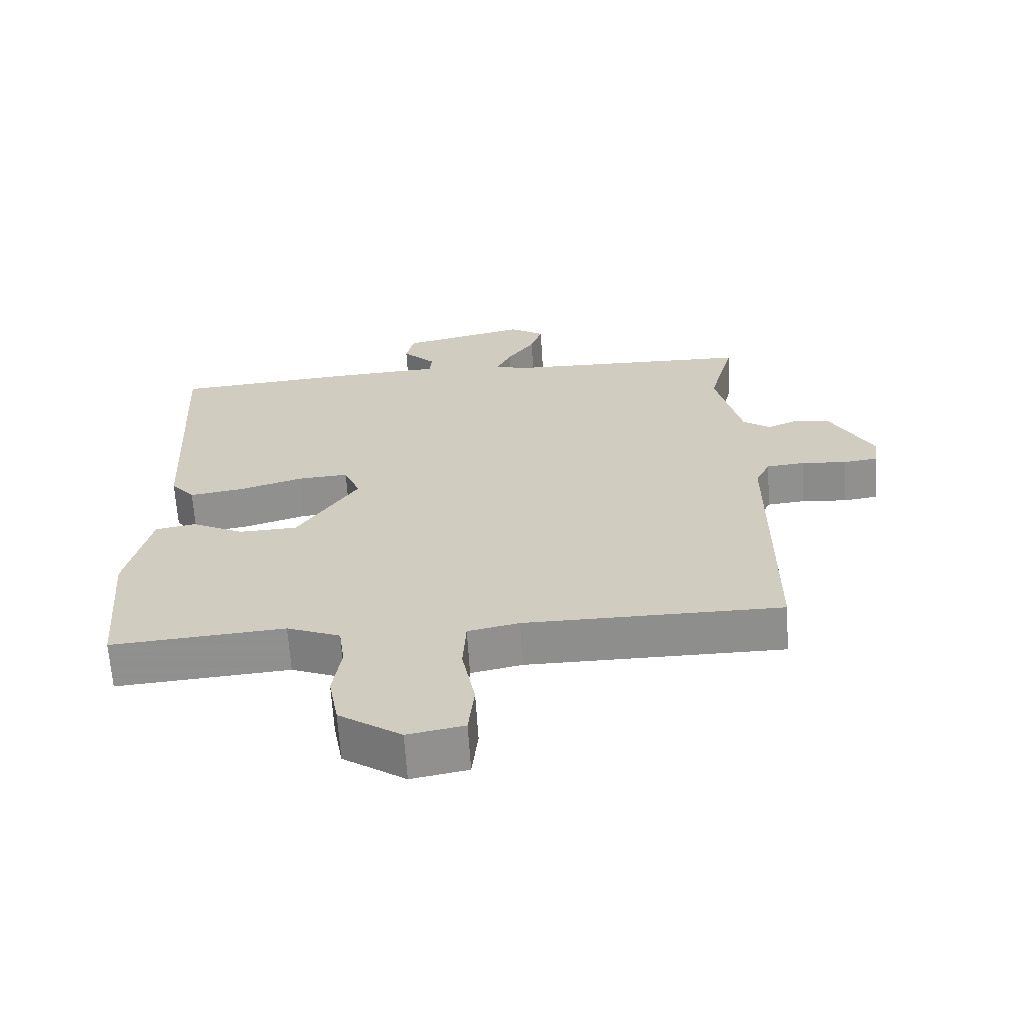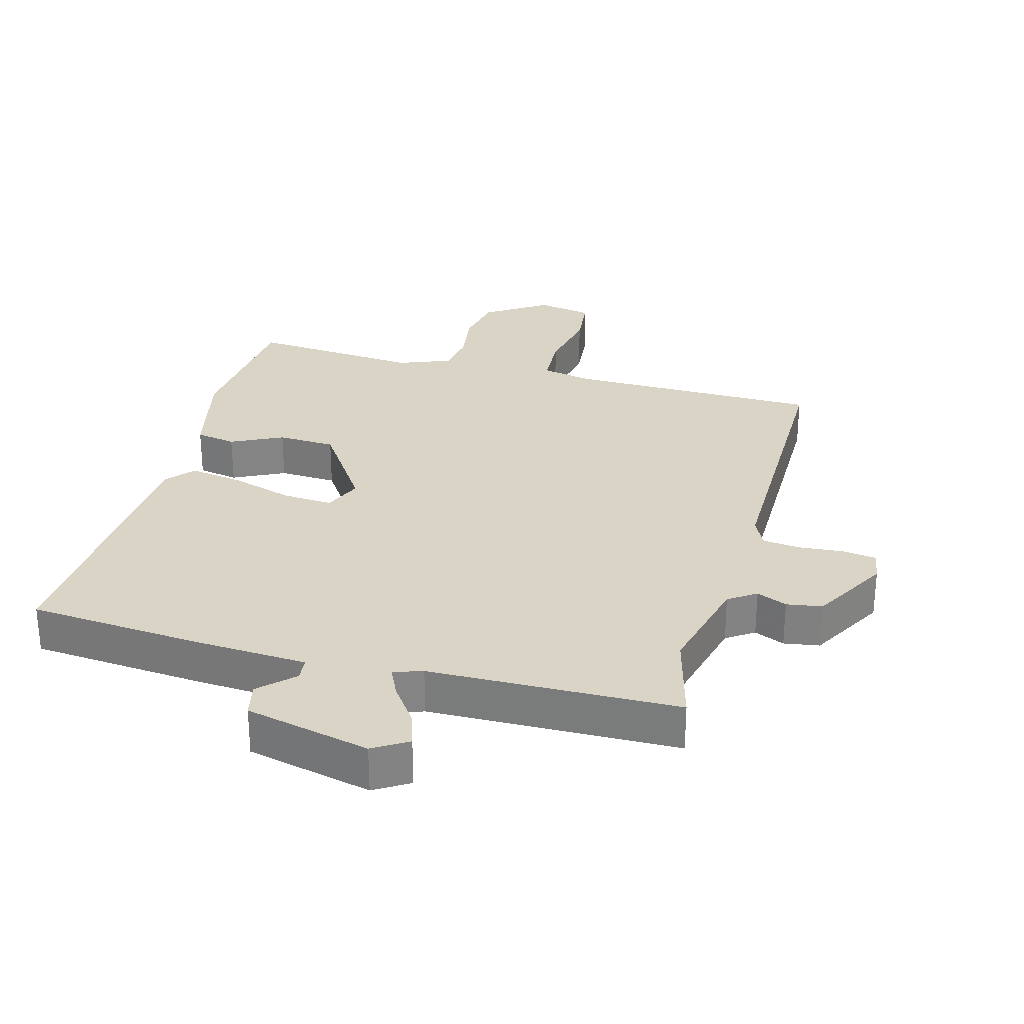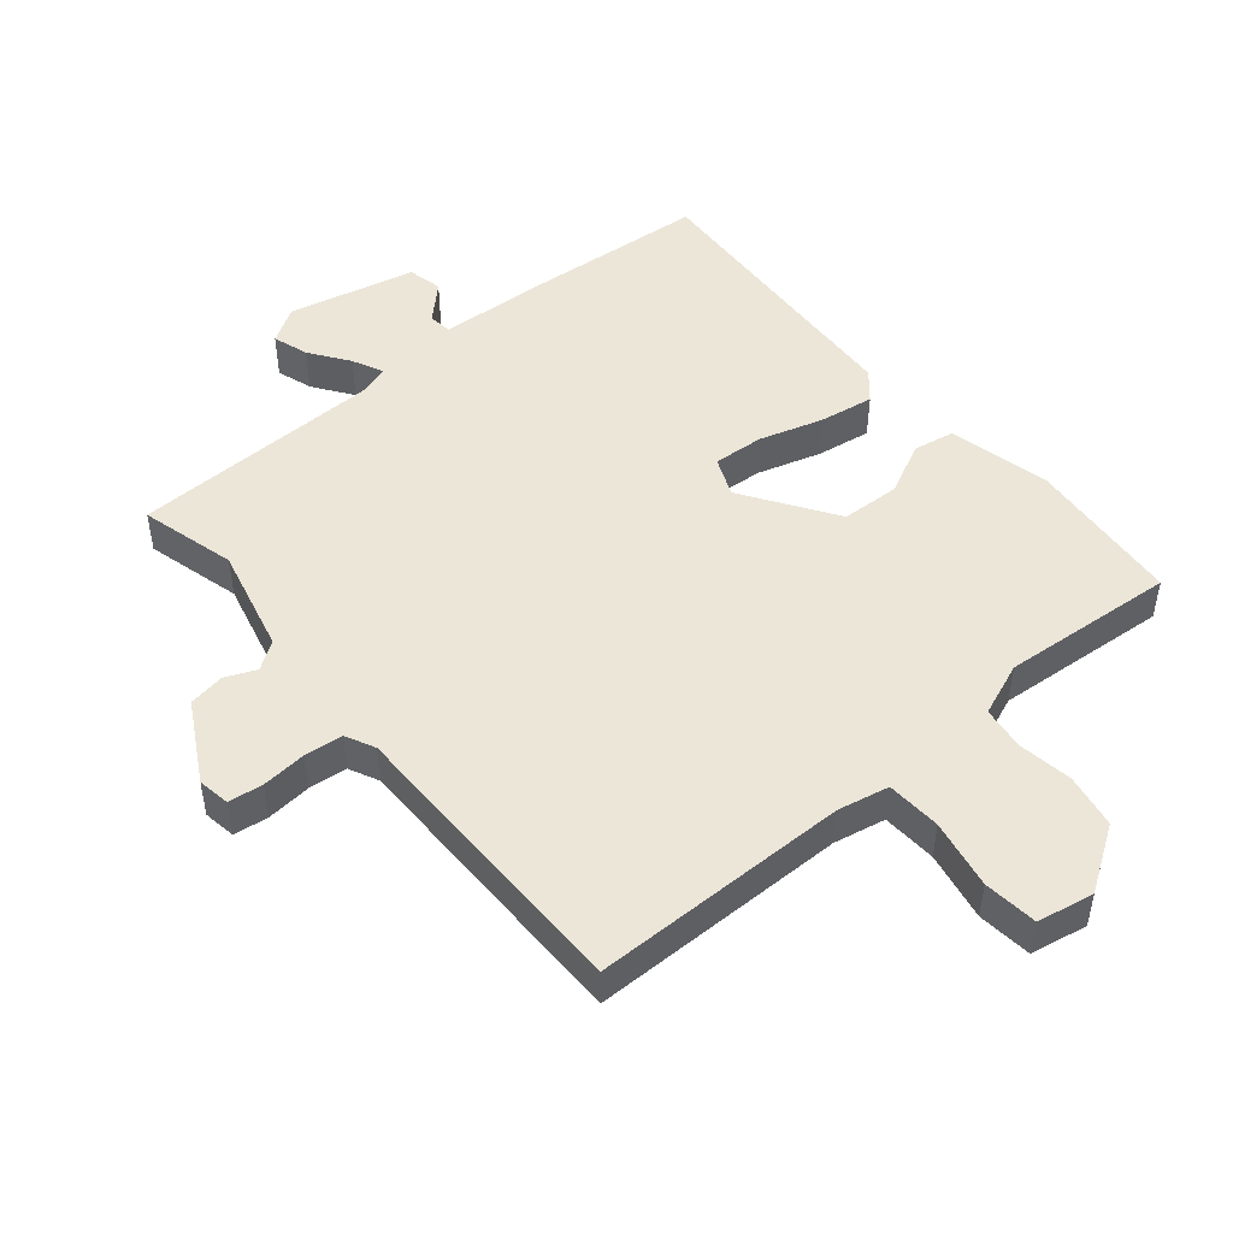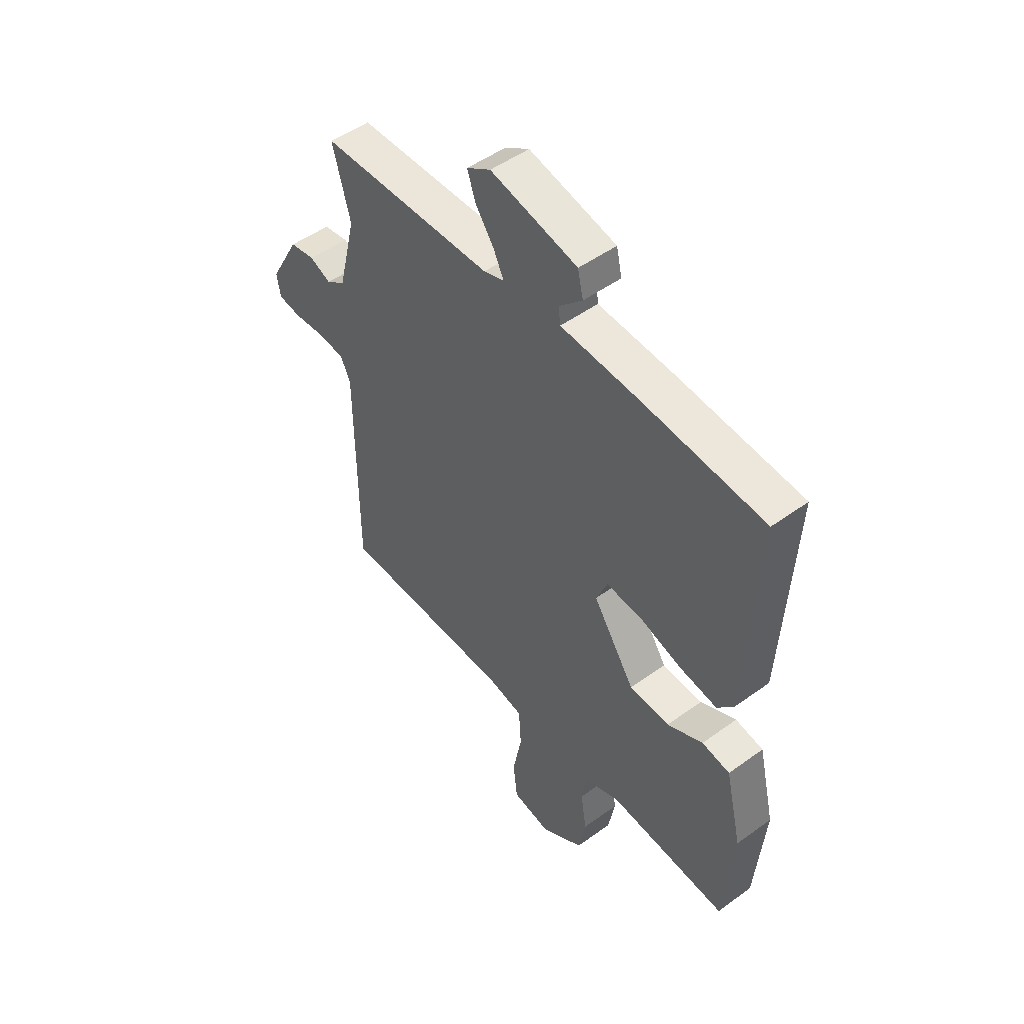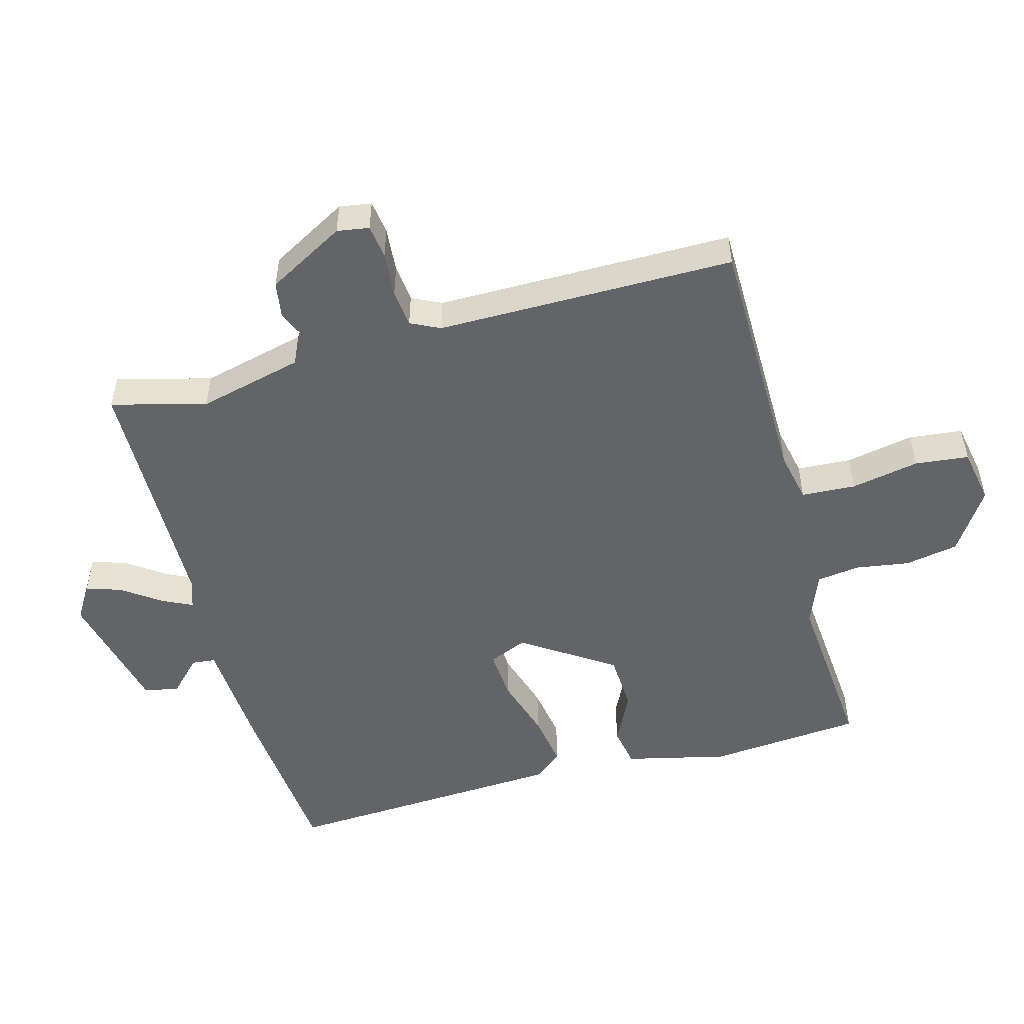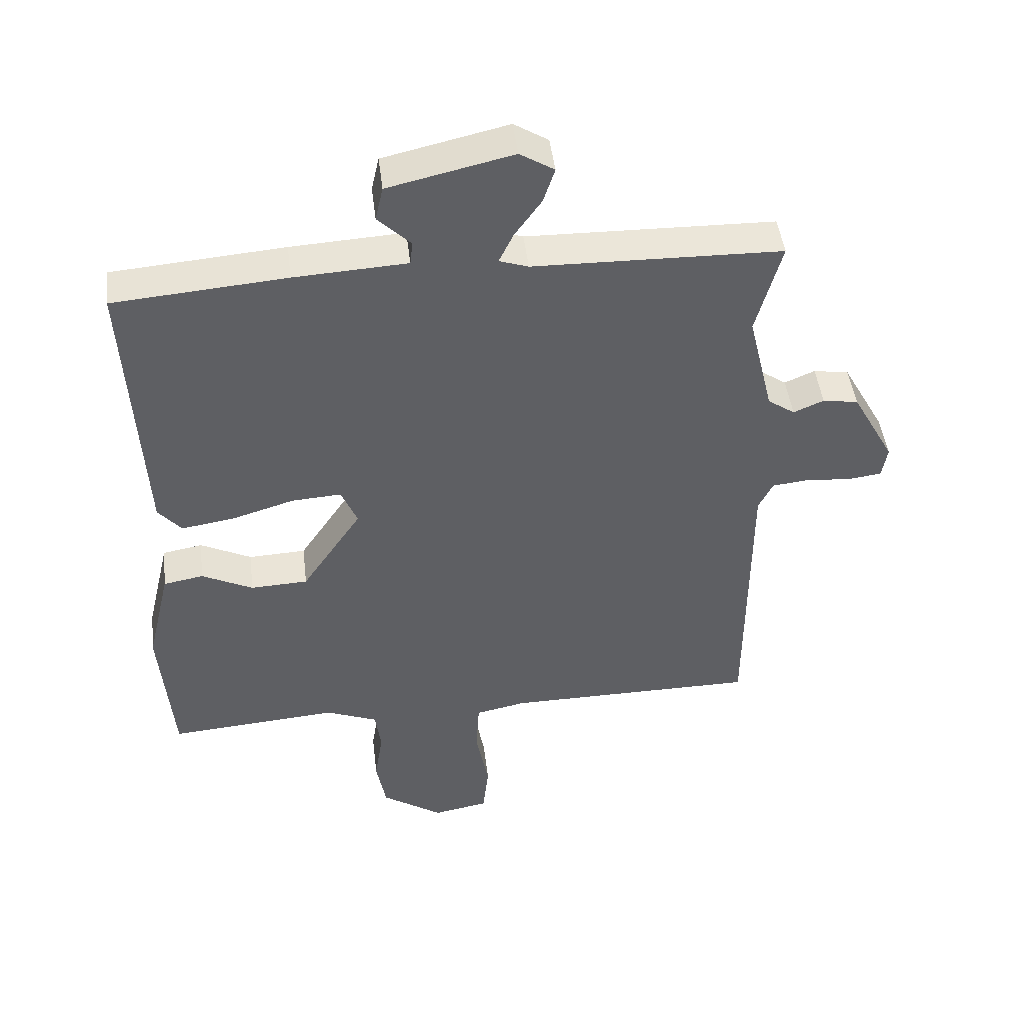
<metadata>
{"format":"obj","ext":"obj","renderer":"f3d","projection":"perspective","resolution":1024,"background":"white","views":[{"elev":-64.8,"azim":3.6,"up":"+Z"},{"elev":28.9,"azim":15.4,"up":"+Y"},{"elev":48.7,"azim":140.2,"up":"+Y"},{"elev":49.8,"azim":-128.7,"up":"+Z"},{"elev":-51.2,"azim":105.4,"up":"+Y"},{"elev":46.1,"azim":-6.8,"up":"+Z"}]}
</metadata>
<code>
v 0.5 0.07 0.5
v 0.461 0.07 0.355
v 0.5 0.07 0.194
v 0.542 0.07 0.165
v 0.589 0.07 0.185
v 0.644 0.07 0.176
v 0.71 0.07 0.057
v 0.702 0.07 0.008
v 0.65 0.07 0.001
v 0.581 0.07 0.007
v 0.523 0.07 0.001
v 0.501 0.07 -0.044
v 0.5 0.07 -0.5
v 0.109 0.07 -0.503
v 0.031 0.07 -0.519
v 0.026 0.07 -0.602
v 0.046 0.07 -0.707
v 0.037 0.07 -0.789
v -0.049 0.07 -0.805
v -0.144 0.07 -0.742
v -0.159 0.07 -0.66
v -0.146 0.07 -0.577
v -0.155 0.07 -0.511
v -0.236 0.07 -0.479
v -0.5 0.07 -0.5
v -0.52 0.07 -0.264
v -0.483 0.07 -0.108
v -0.421 0.07 -0.097
v -0.342 0.07 -0.136
v -0.253 0.07 -0.132
v -0.16 0.07 0.007
v -0.185 0.07 0.066
v -0.262 0.07 0.061
v -0.358 0.07 0.032
v -0.441 0.07 0.019
v -0.477 0.07 0.061
v -0.5 0.07 0.5
v -0.233 0.07 0.522
v -0.058 0.07 0.532
v -0.054 0.07 0.568
v -0.105 0.07 0.618
v -0.093 0.07 0.671
v 0.1 0.07 0.715
v 0.153 0.07 0.682
v 0.135 0.07 0.628
v 0.093 0.07 0.569
v 0.071 0.07 0.523
v 0.116 0.07 0.508
v 0.5 0 0.5
v 0.461 0 0.355
v 0.5 0 0.194
v 0.542 0 0.165
v 0.589 0 0.185
v 0.644 0 0.176
v 0.71 0 0.057
v 0.702 0 0.008
v 0.65 0 0.001
v 0.581 0 0.007
v 0.523 0 0.001
v 0.501 0 -0.044
v 0.5 0 -0.5
v 0.109 0 -0.503
v 0.031 0 -0.519
v 0.026 0 -0.602
v 0.046 0 -0.707
v 0.037 0 -0.789
v -0.049 0 -0.805
v -0.144 0 -0.742
v -0.159 0 -0.66
v -0.146 0 -0.577
v -0.155 0 -0.511
v -0.236 0 -0.479
v -0.5 0 -0.5
v -0.52 0 -0.264
v -0.483 0 -0.108
v -0.421 0 -0.097
v -0.342 0 -0.136
v -0.253 0 -0.132
v -0.16 0 0.007
v -0.185 0 0.066
v -0.262 0 0.061
v -0.358 0 0.032
v -0.441 0 0.019
v -0.477 0 0.061
v -0.5 0 0.5
v -0.233 0 0.522
v -0.058 0 0.532
v -0.054 0 0.568
v -0.105 0 0.618
v -0.093 0 0.671
v 0.1 0 0.715
v 0.153 0 0.682
v 0.135 0 0.628
v 0.093 0 0.569
v 0.071 0 0.523
v 0.116 0 0.508
f 44 45 46
f 43 44 46
f 42 43 46
f 41 42 46
f 40 41 46
f 39 40 46 47
f 39 47 48
f 38 39 48
f 37 38 48
f 36 37 48
f 35 36 48
f 34 35 48
f 33 34 48
f 27 28 29
f 26 27 29
f 25 26 29
f 24 25 29
f 23 24 29 30
f 20 21 22
f 19 20 22
f 18 19 22
f 17 18 22
f 16 17 22
f 15 16 22 23
f 23 30 31
f 15 23 31
f 14 15 31
f 8 9 10
f 7 8 10
f 6 7 10
f 5 6 10
f 4 5 10
f 3 4 10 11
f 2 3 11 12
f 48 1 2
f 33 48 2
f 32 33 2
f 14 31 32
f 13 14 32
f 12 13 32
f 2 12 32
f 94 93 92
f 94 92 91
f 94 91 90
f 94 90 89
f 94 89 88
f 95 94 88 87
f 96 95 87
f 96 87 86
f 96 86 85
f 96 85 84
f 96 84 83
f 96 83 82
f 96 82 81
f 77 76 75
f 77 75 74
f 77 74 73
f 77 73 72
f 78 77 72 71
f 70 69 68
f 70 68 67
f 70 67 66
f 70 66 65
f 70 65 64
f 71 70 64 63
f 79 78 71
f 79 71 63
f 79 63 62
f 58 57 56
f 58 56 55
f 58 55 54
f 58 54 53
f 58 53 52
f 59 58 52 51
f 60 59 51 50
f 50 49 96
f 50 96 81
f 50 81 80
f 80 79 62
f 80 62 61
f 80 61 60
f 80 60 50
f 1 49 50 2
f 2 50 51 3
f 3 51 52 4
f 4 52 53 5
f 5 53 54 6
f 6 54 55 7
f 7 55 56 8
f 8 56 57 9
f 9 57 58 10
f 10 58 59 11
f 11 59 60 12
f 12 60 61 13
f 13 61 62 14
f 14 62 63 15
f 15 63 64 16
f 16 64 65 17
f 17 65 66 18
f 18 66 67 19
f 19 67 68 20
f 20 68 69 21
f 21 69 70 22
f 22 70 71 23
f 23 71 72 24
f 24 72 73 25
f 25 73 74 26
f 26 74 75 27
f 27 75 76 28
f 28 76 77 29
f 29 77 78 30
f 30 78 79 31
f 31 79 80 32
f 32 80 81 33
f 33 81 82 34
f 34 82 83 35
f 35 83 84 36
f 36 84 85 37
f 37 85 86 38
f 38 86 87 39
f 39 87 88 40
f 40 88 89 41
f 41 89 90 42
f 42 90 91 43
f 43 91 92 44
f 44 92 93 45
f 45 93 94 46
f 46 94 95 47
f 47 95 96 48
f 48 96 49 1

</code>
